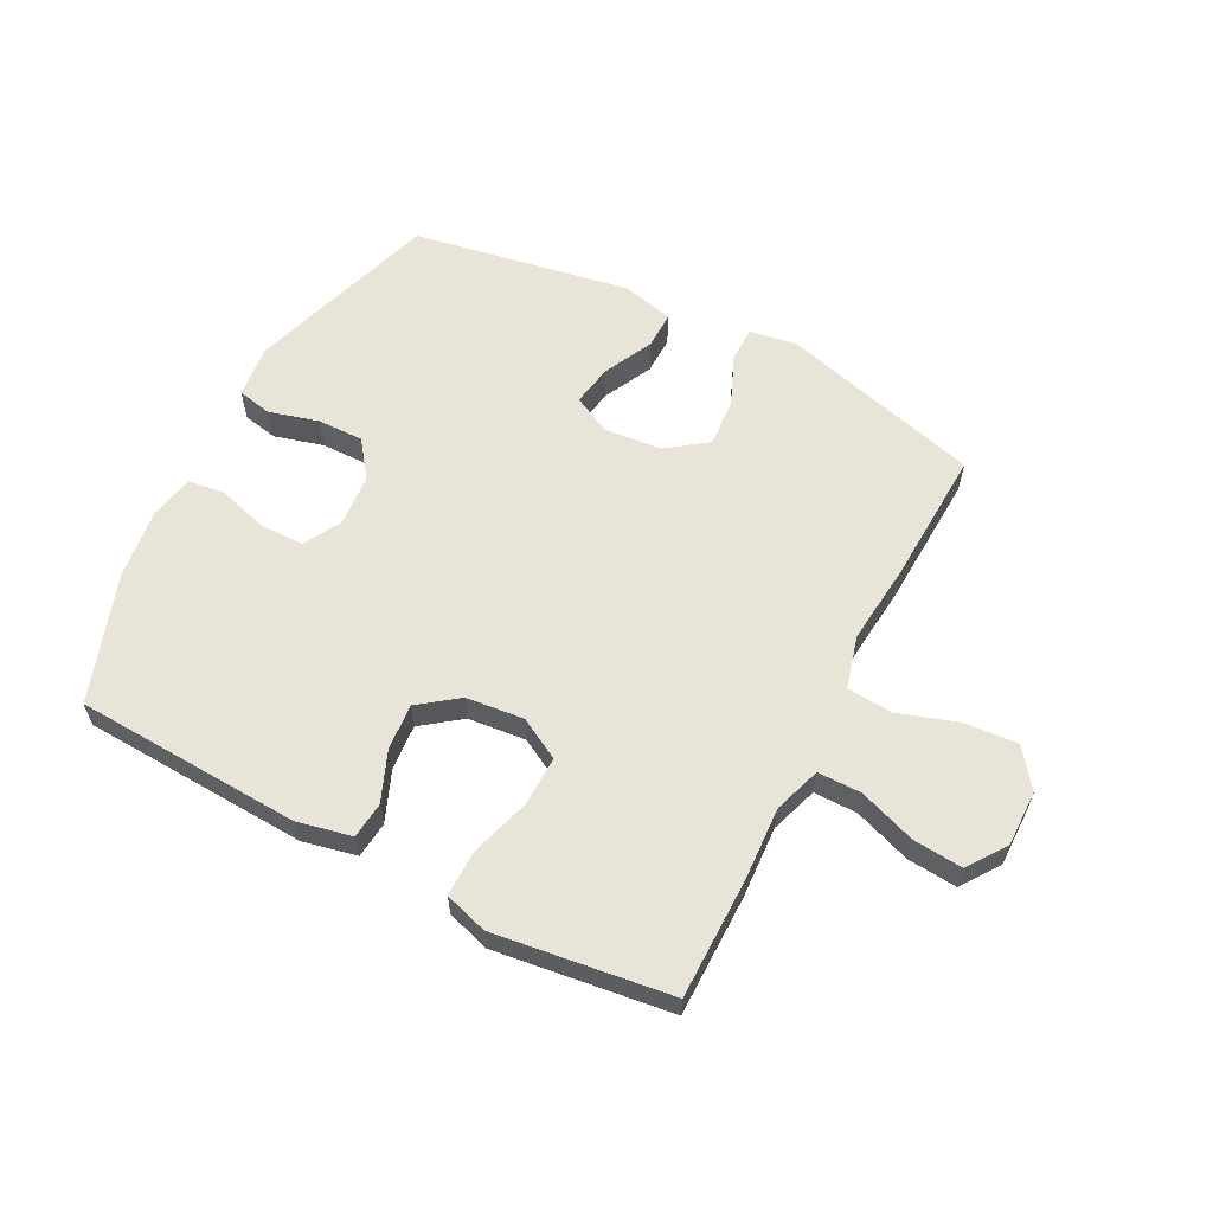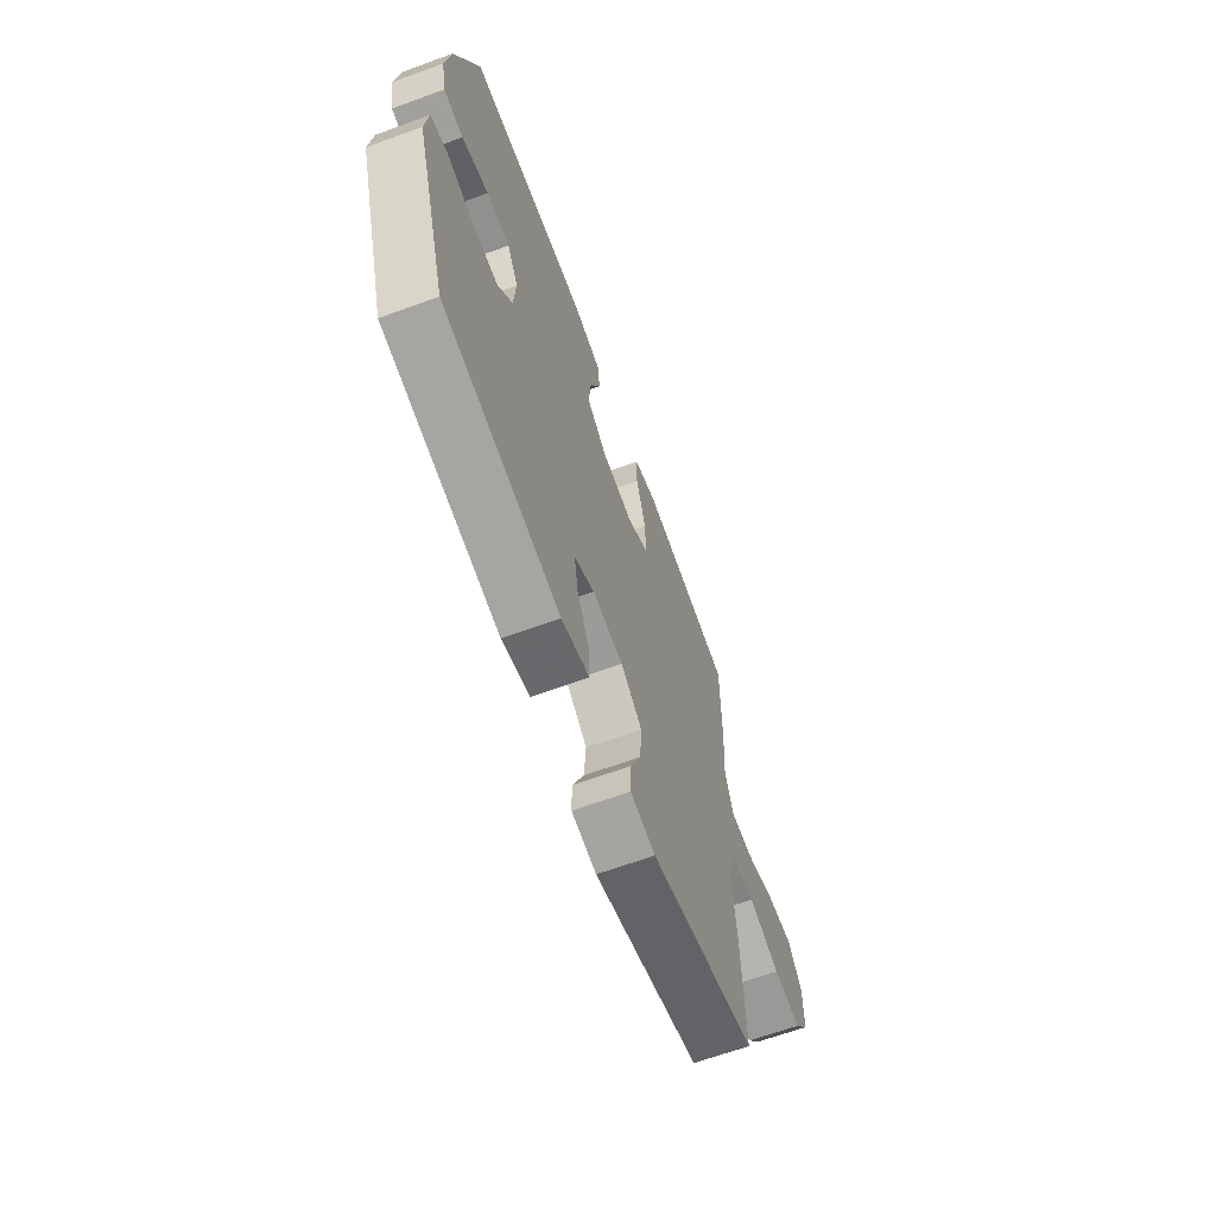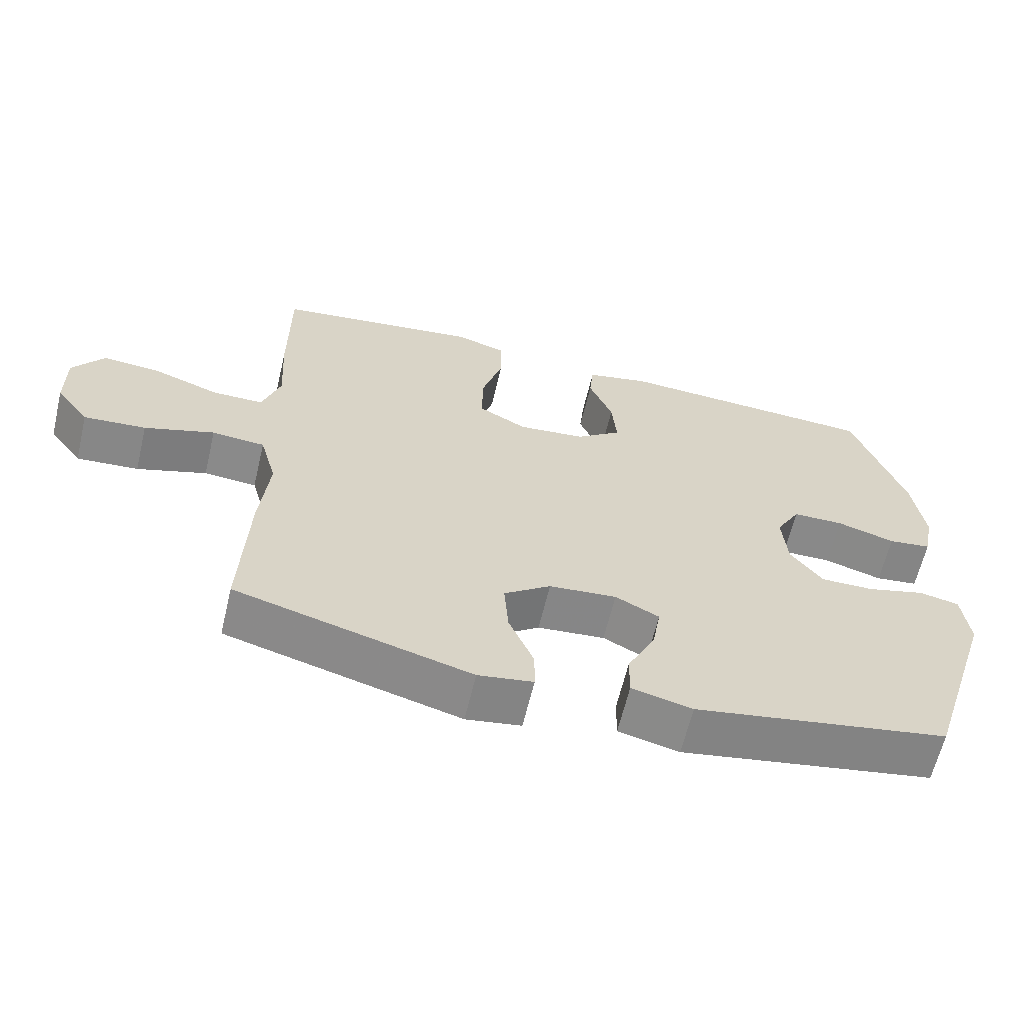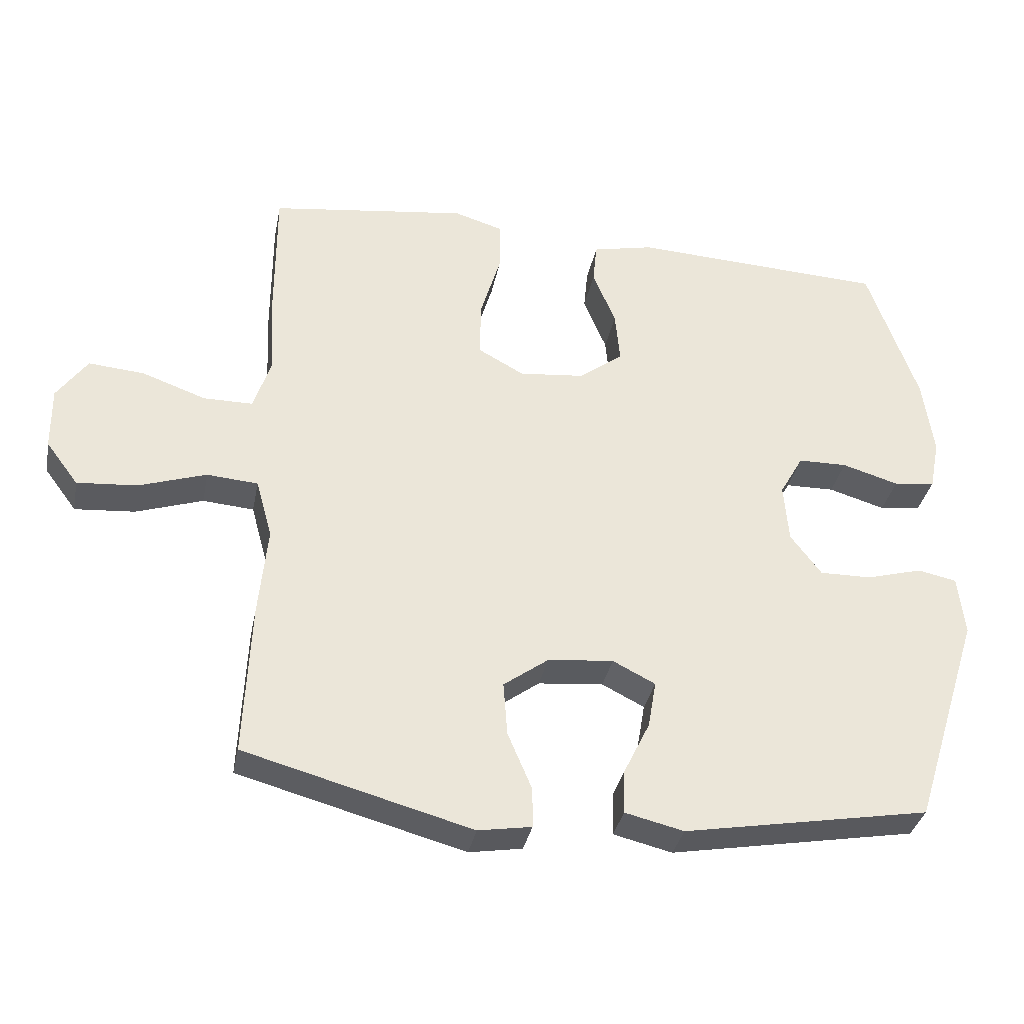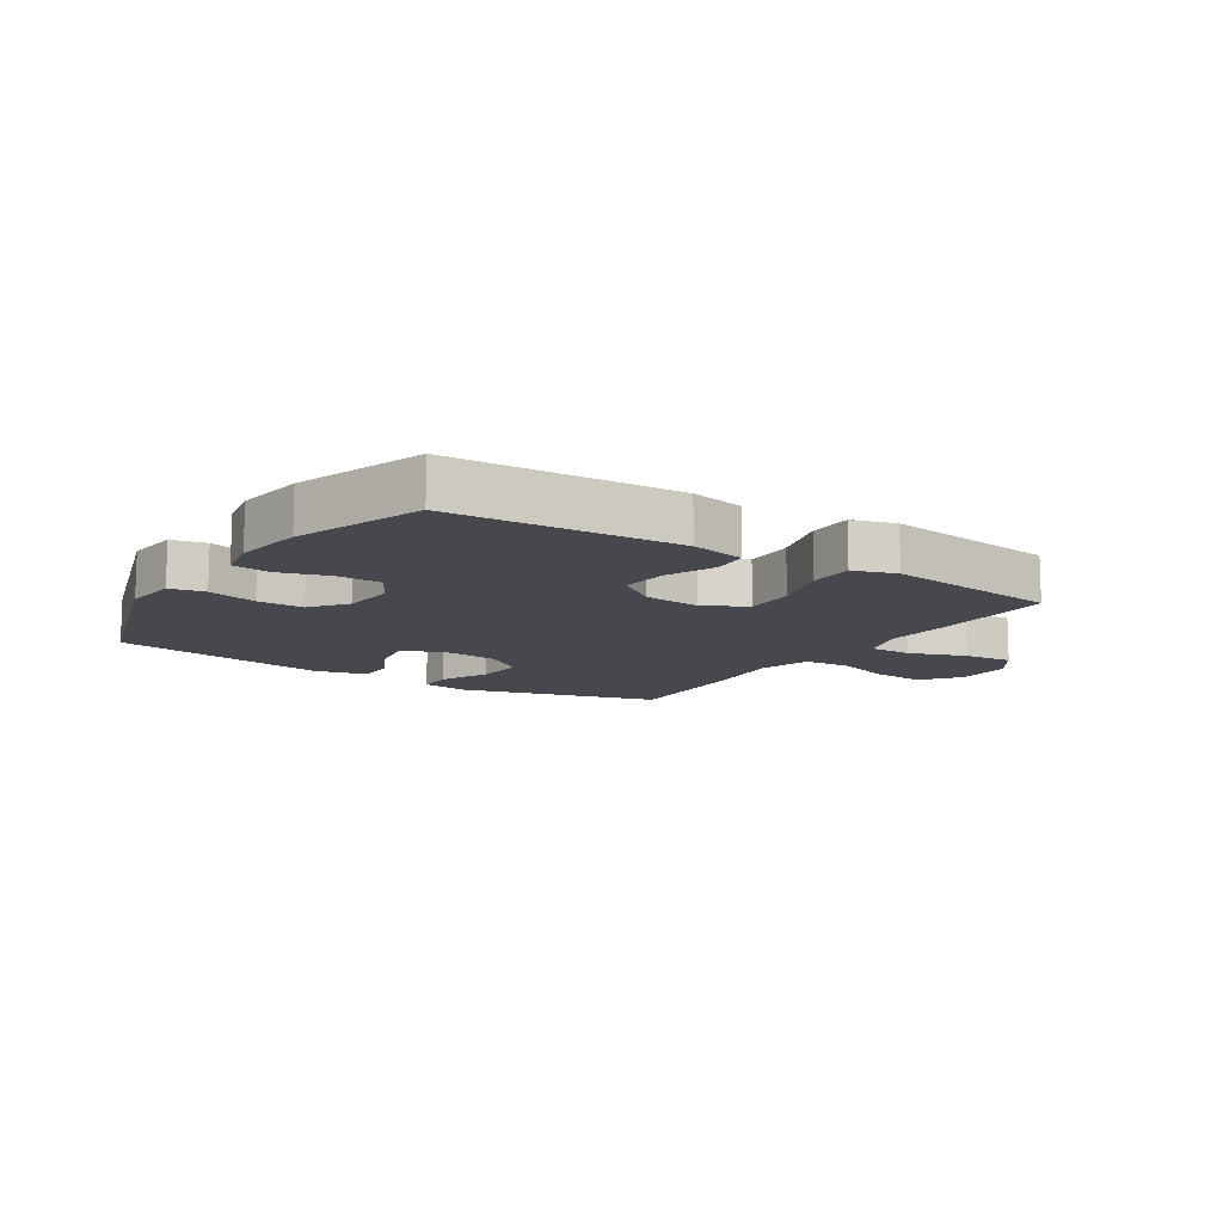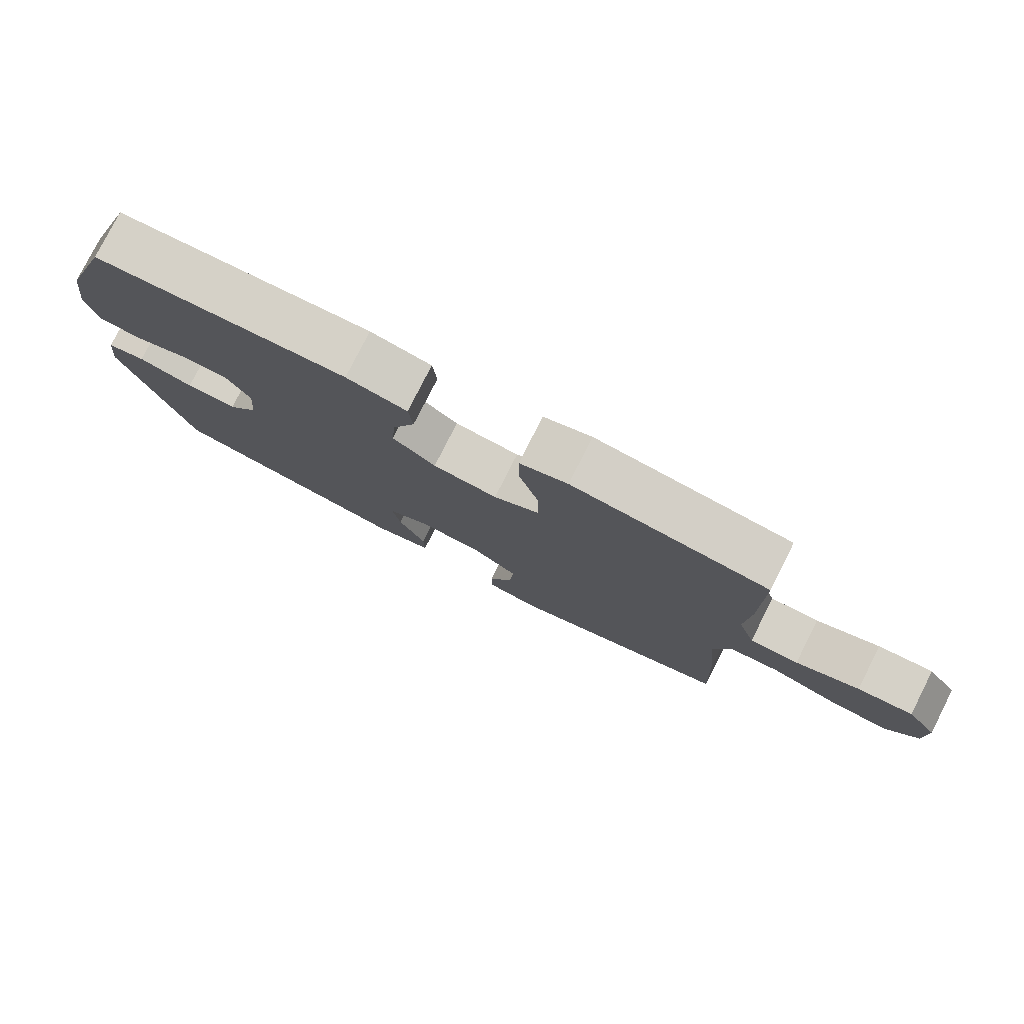
<metadata>
{"format":"obj","ext":"obj","renderer":"f3d","projection":"perspective","resolution":1024,"background":"white","views":[{"elev":60.3,"azim":27.5,"up":"+Y"},{"elev":-65.0,"azim":-69.8,"up":"+Z"},{"elev":-63.1,"azim":166.6,"up":"+Z"},{"elev":-34.4,"azim":169.0,"up":"+Z"},{"elev":-11.7,"azim":-32.9,"up":"+Y"},{"elev":78.7,"azim":26.8,"up":"+Z"}]}
</metadata>
<code>
v 0.5 0.07 -0.5
v 0.163 0.07 -0.592
v 0.084 0.07 -0.579
v 0.084 0.07 -0.52
v 0.12 0.07 -0.435
v 0.126 0.07 -0.355
v 0.059 0.07 -0.306
v -0.038 0.07 -0.297
v -0.101 0.07 -0.329
v -0.089 0.07 -0.399
v -0.049 0.07 -0.481
v -0.048 0.07 -0.544
v -0.135 0.07 -0.565
v -0.5 0.07 -0.5
v -0.602 0.07 -0.178
v -0.592 0.07 -0.089
v -0.534 0.07 -0.077
v -0.451 0.07 -0.1
v -0.374 0.07 -0.101
v -0.328 0.07 -0.04
v -0.321 0.07 0.048
v -0.356 0.07 0.11
v -0.429 0.07 0.111
v -0.513 0.07 0.086
v -0.575 0.07 0.094
v -0.59 0.07 0.17
v -0.574 0.07 0.286
v -0.5 0.07 0.5
v -0.121 0.07 0.519
v -0.03 0.07 0.499
v -0.024 0.07 0.438
v -0.058 0.07 0.355
v -0.065 0.07 0.277
v 0 0.07 0.228
v 0.097 0.07 0.218
v 0.166 0.07 0.256
v 0.164 0.07 0.341
v 0.134 0.07 0.441
v 0.134 0.07 0.517
v 0.206 0.07 0.539
v 0.32 0.07 0.524
v 0.5 0.07 0.5
v 0.5 0.07 0.298
v 0.493 0.07 0.176
v 0.519 0.07 0.097
v 0.592 0.07 0.097
v 0.687 0.07 0.131
v 0.77 0.07 0.138
v 0.815 0.07 0.074
v 0.814 0.07 -0.02
v 0.766 0.07 -0.084
v 0.677 0.07 -0.077
v 0.577 0.07 -0.044
v 0.501 0.07 -0.05
v 0.477 0.07 -0.138
v 0.49 0.07 -0.272
v 0.5 0 -0.5
v 0.163 0 -0.592
v 0.084 0 -0.579
v 0.084 0 -0.52
v 0.12 0 -0.435
v 0.126 0 -0.355
v 0.059 0 -0.306
v -0.038 0 -0.297
v -0.101 0 -0.329
v -0.089 0 -0.399
v -0.049 0 -0.481
v -0.048 0 -0.544
v -0.135 0 -0.565
v -0.5 0 -0.5
v -0.602 0 -0.178
v -0.592 0 -0.089
v -0.534 0 -0.077
v -0.451 0 -0.1
v -0.374 0 -0.101
v -0.328 0 -0.04
v -0.321 0 0.048
v -0.356 0 0.11
v -0.429 0 0.111
v -0.513 0 0.086
v -0.575 0 0.094
v -0.59 0 0.17
v -0.574 0 0.286
v -0.5 0 0.5
v -0.121 0 0.519
v -0.03 0 0.499
v -0.024 0 0.438
v -0.058 0 0.355
v -0.065 0 0.277
v 0 0 0.228
v 0.097 0 0.218
v 0.166 0 0.256
v 0.164 0 0.341
v 0.134 0 0.441
v 0.134 0 0.517
v 0.206 0 0.539
v 0.32 0 0.524
v 0.5 0 0.5
v 0.5 0 0.298
v 0.493 0 0.176
v 0.519 0 0.097
v 0.592 0 0.097
v 0.687 0 0.131
v 0.77 0 0.138
v 0.815 0 0.074
v 0.814 0 -0.02
v 0.766 0 -0.084
v 0.677 0 -0.077
v 0.577 0 -0.044
v 0.501 0 -0.05
v 0.477 0 -0.138
v 0.49 0 -0.272
f 3 4 5
f 2 3 5
f 1 2 5
f 56 1 5
f 55 56 5
f 54 55 5 6
f 51 52 53
f 50 51 53
f 49 50 53
f 48 49 53
f 47 48 53
f 46 47 53
f 45 46 53 54
f 54 6 7
f 45 54 7
f 44 45 7
f 42 43 44
f 41 42 44
f 40 41 44
f 39 40 44
f 38 39 44
f 37 38 44
f 36 37 44
f 44 7 8
f 36 44 8
f 35 36 8
f 30 31 32
f 29 30 32
f 28 29 32
f 27 28 32
f 26 27 32
f 25 26 32
f 24 25 32
f 23 24 32
f 22 23 32 33
f 21 22 33 34
f 16 17 18
f 15 16 18
f 14 15 18
f 13 14 18
f 12 13 18
f 11 12 18
f 10 11 18
f 9 10 18 19
f 35 8 9
f 34 35 9
f 21 34 9
f 20 21 9
f 9 19 20
f 61 60 59
f 61 59 58
f 61 58 57
f 61 57 112
f 61 112 111
f 62 61 111 110
f 109 108 107
f 109 107 106
f 109 106 105
f 109 105 104
f 109 104 103
f 109 103 102
f 110 109 102 101
f 63 62 110
f 63 110 101
f 63 101 100
f 100 99 98
f 100 98 97
f 100 97 96
f 100 96 95
f 100 95 94
f 100 94 93
f 100 93 92
f 64 63 100
f 64 100 92
f 64 92 91
f 88 87 86
f 88 86 85
f 88 85 84
f 88 84 83
f 88 83 82
f 88 82 81
f 88 81 80
f 88 80 79
f 89 88 79 78
f 90 89 78 77
f 74 73 72
f 74 72 71
f 74 71 70
f 74 70 69
f 74 69 68
f 74 68 67
f 74 67 66
f 75 74 66 65
f 65 64 91
f 65 91 90
f 65 90 77
f 65 77 76
f 76 75 65
f 1 57 58 2
f 2 58 59 3
f 3 59 60 4
f 4 60 61 5
f 5 61 62 6
f 6 62 63 7
f 7 63 64 8
f 8 64 65 9
f 9 65 66 10
f 10 66 67 11
f 11 67 68 12
f 12 68 69 13
f 13 69 70 14
f 14 70 71 15
f 15 71 72 16
f 16 72 73 17
f 17 73 74 18
f 18 74 75 19
f 19 75 76 20
f 20 76 77 21
f 21 77 78 22
f 22 78 79 23
f 23 79 80 24
f 24 80 81 25
f 25 81 82 26
f 26 82 83 27
f 27 83 84 28
f 28 84 85 29
f 29 85 86 30
f 30 86 87 31
f 31 87 88 32
f 32 88 89 33
f 33 89 90 34
f 34 90 91 35
f 35 91 92 36
f 36 92 93 37
f 37 93 94 38
f 38 94 95 39
f 39 95 96 40
f 40 96 97 41
f 41 97 98 42
f 42 98 99 43
f 43 99 100 44
f 44 100 101 45
f 45 101 102 46
f 46 102 103 47
f 47 103 104 48
f 48 104 105 49
f 49 105 106 50
f 50 106 107 51
f 51 107 108 52
f 52 108 109 53
f 53 109 110 54
f 54 110 111 55
f 55 111 112 56
f 56 112 57 1

</code>
